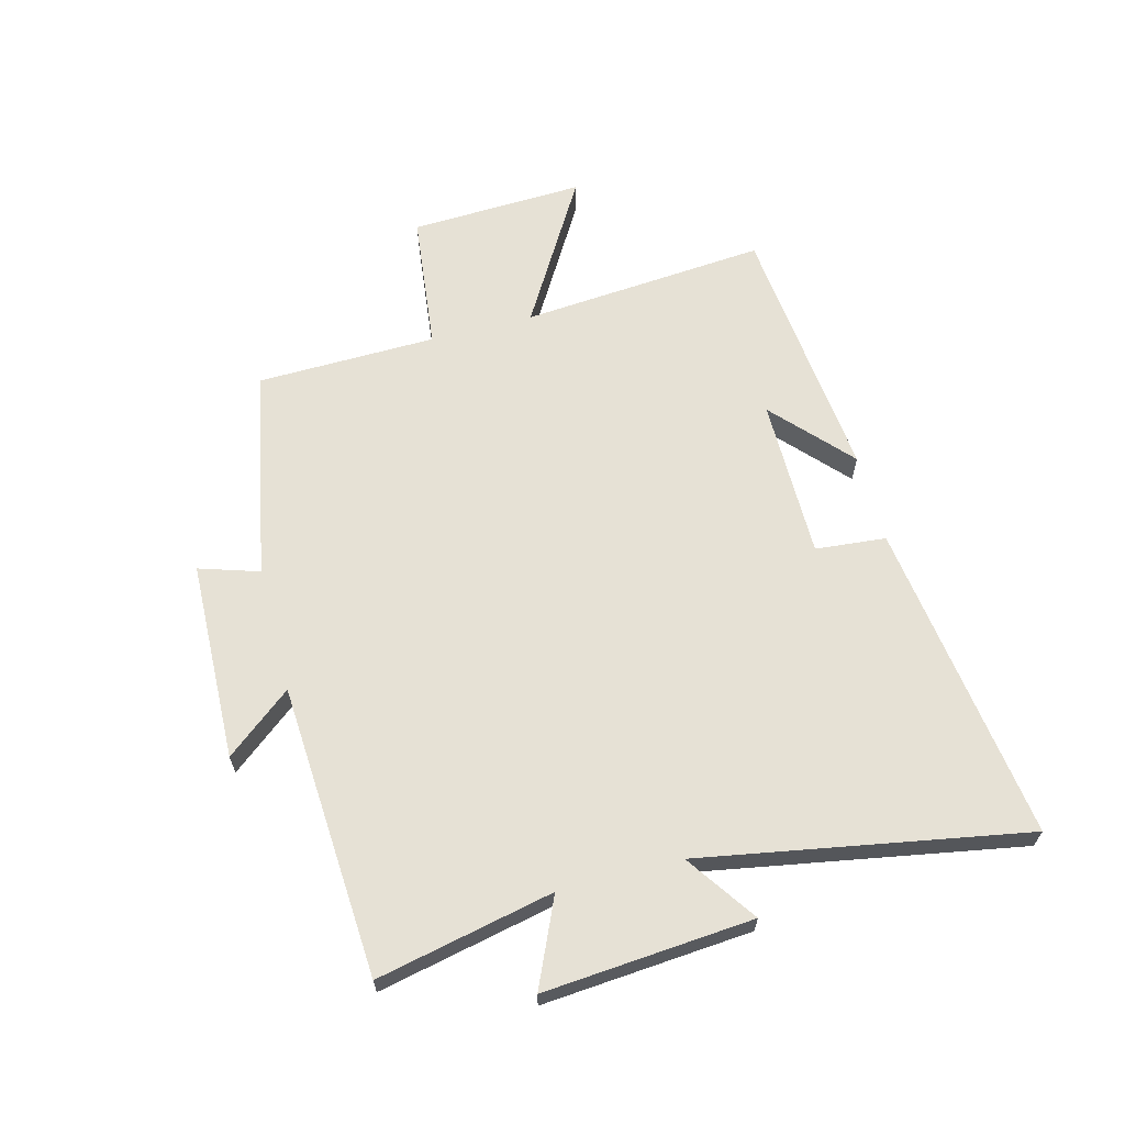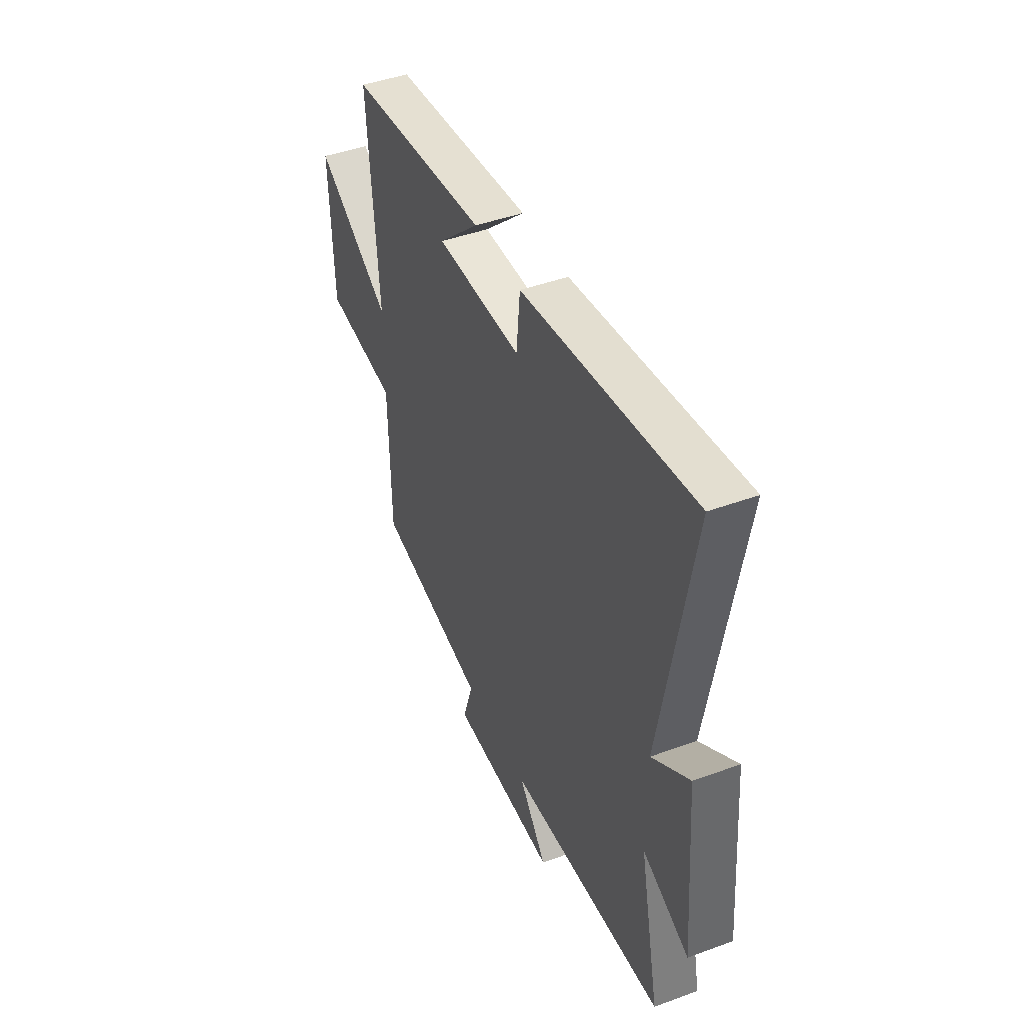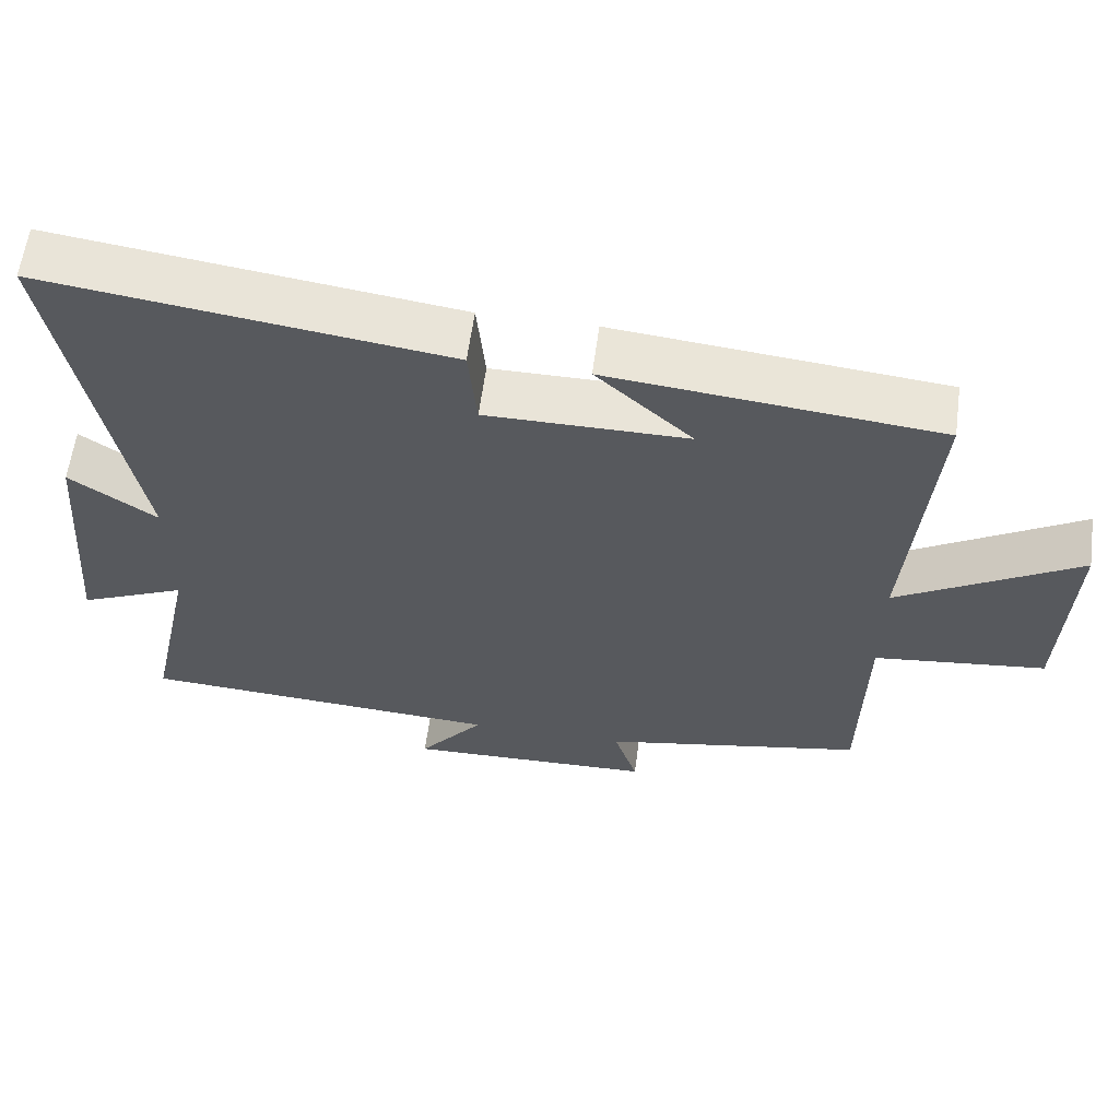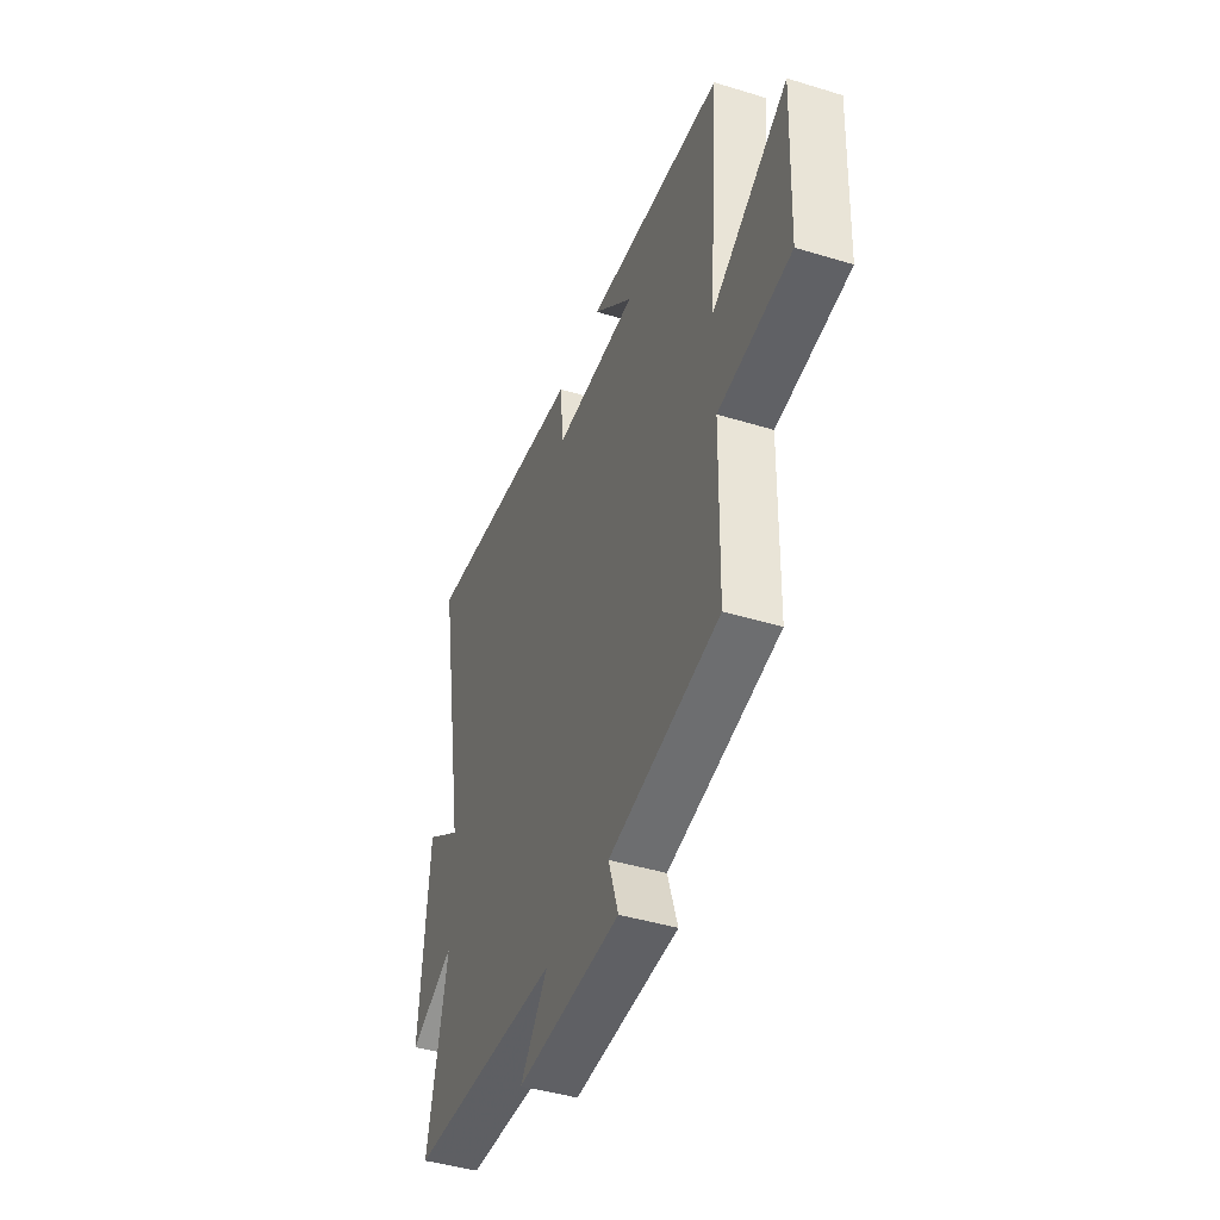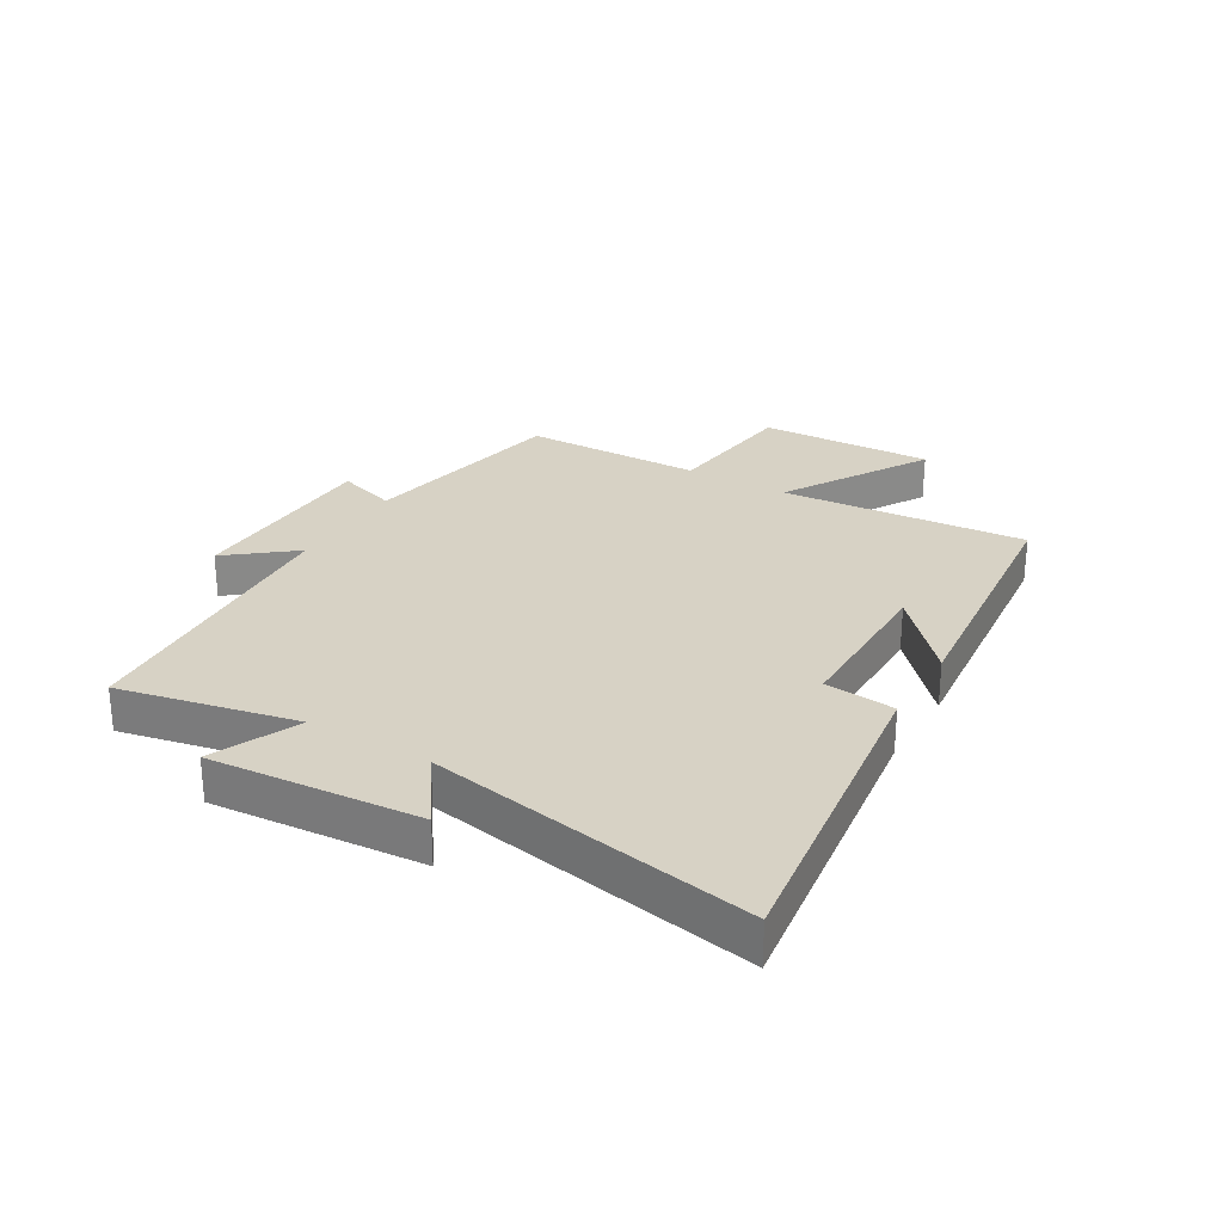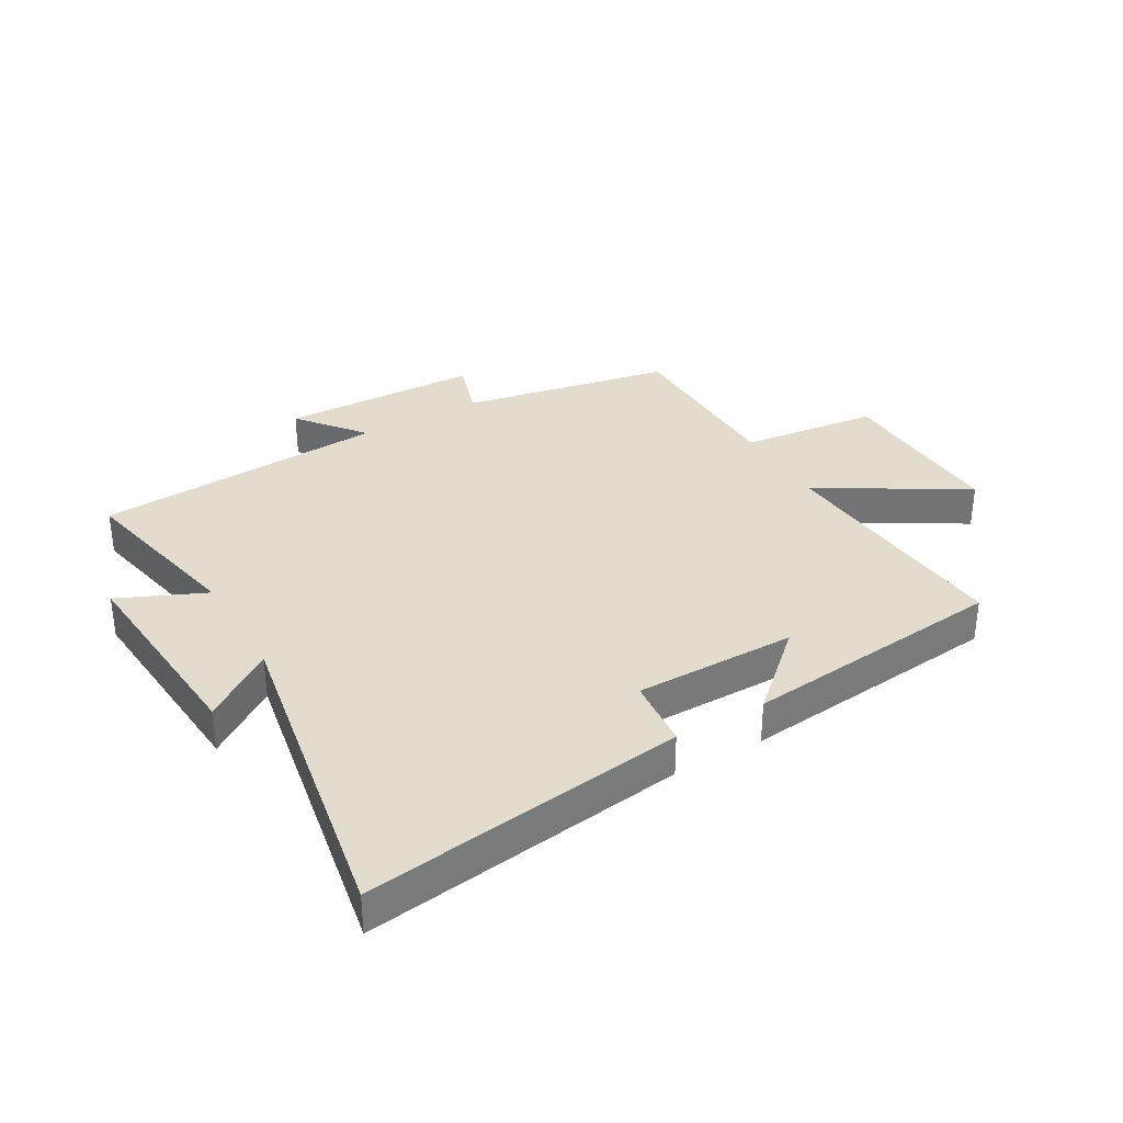
<metadata>
{"format":"obj","ext":"obj","renderer":"f3d","projection":"perspective","resolution":1024,"background":"white","views":[{"elev":64.2,"azim":-104.7,"up":"+Y"},{"elev":44.2,"azim":-113.2,"up":"+Z"},{"elev":60.3,"azim":7.6,"up":"+Z"},{"elev":-43.7,"azim":70.2,"up":"+Z"},{"elev":27.4,"azim":-59.4,"up":"+Y"},{"elev":34.0,"azim":-30.0,"up":"+Y"}]}
</metadata>
<code>
v -0.597 0.07 0.573
v -0.059 0.07 0.5
v -0.048 0.07 0.382
v 0.222 0.07 0.382
v 0.093 0.07 0.5
v 0.534 0.07 0.455
v 0.5 0.07 0.043
v 0.743 0.07 0.188
v 0.731 0.07 -0.104
v 0.5 0.07 -0.131
v 0.494 0.07 -0.432
v 0.141 0.07 -0.5
v 0.173 0.07 -0.6
v -0.161 0.07 -0.61
v -0.073 0.07 -0.5
v -0.563 0.07 -0.47
v -0.5 0.07 -0.174
v -0.645 0.07 -0.239
v -0.617 0.07 0.111
v -0.5 0.07 0.03
v -0.597 0 0.573
v -0.059 0 0.5
v -0.048 0 0.382
v 0.222 0 0.382
v 0.093 0 0.5
v 0.534 0 0.455
v 0.5 0 0.043
v 0.743 0 0.188
v 0.731 0 -0.104
v 0.5 0 -0.131
v 0.494 0 -0.432
v 0.141 0 -0.5
v 0.173 0 -0.6
v -0.161 0 -0.61
v -0.073 0 -0.5
v -0.563 0 -0.47
v -0.5 0 -0.174
v -0.645 0 -0.239
v -0.617 0 0.111
v -0.5 0 0.03
f 17 18 19 20
f 15 16 17
f 15 17 20
f 12 13 14 15
f 15 20 1
f 12 15 1
f 11 12 1
f 10 11 1
f 7 8 9 10
f 4 5 6
f 4 6 7
f 3 4 7 10
f 1 2 3
f 1 3 10
f 40 39 38 37
f 37 36 35
f 40 37 35
f 35 34 33 32
f 21 40 35
f 21 35 32
f 21 32 31
f 21 31 30
f 30 29 28 27
f 26 25 24
f 27 26 24
f 30 27 24 23
f 23 22 21
f 30 23 21
f 1 21 22 2
f 2 22 23 3
f 3 23 24 4
f 4 24 25 5
f 5 25 26 6
f 6 26 27 7
f 7 27 28 8
f 8 28 29 9
f 9 29 30 10
f 10 30 31 11
f 11 31 32 12
f 12 32 33 13
f 13 33 34 14
f 14 34 35 15
f 15 35 36 16
f 16 36 37 17
f 17 37 38 18
f 18 38 39 19
f 19 39 40 20
f 20 40 21 1

</code>
